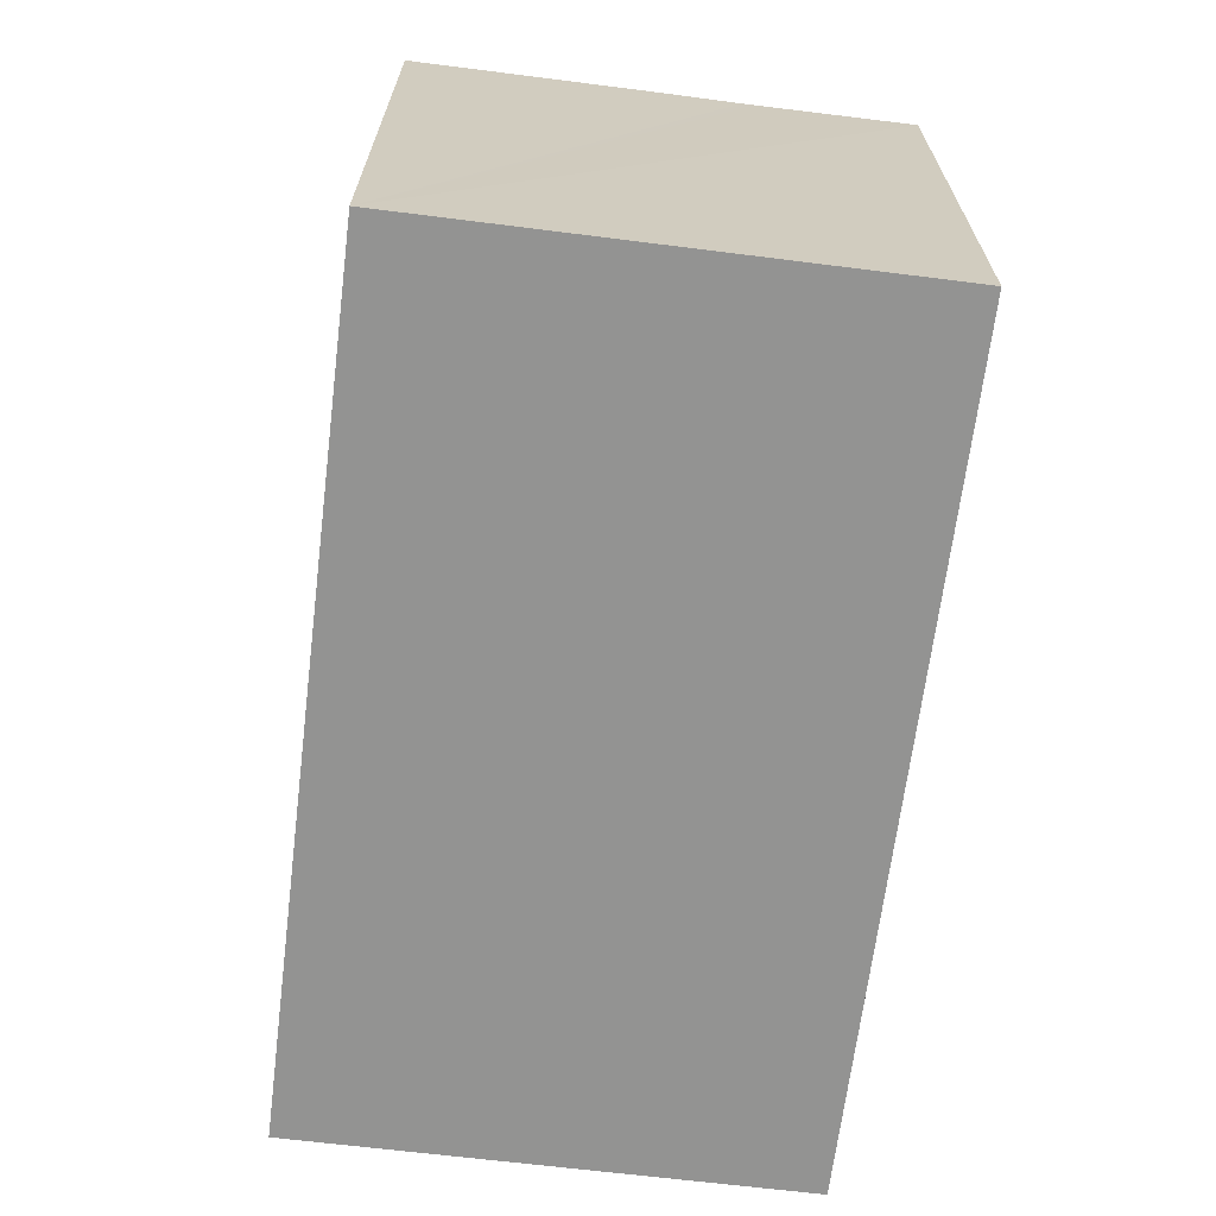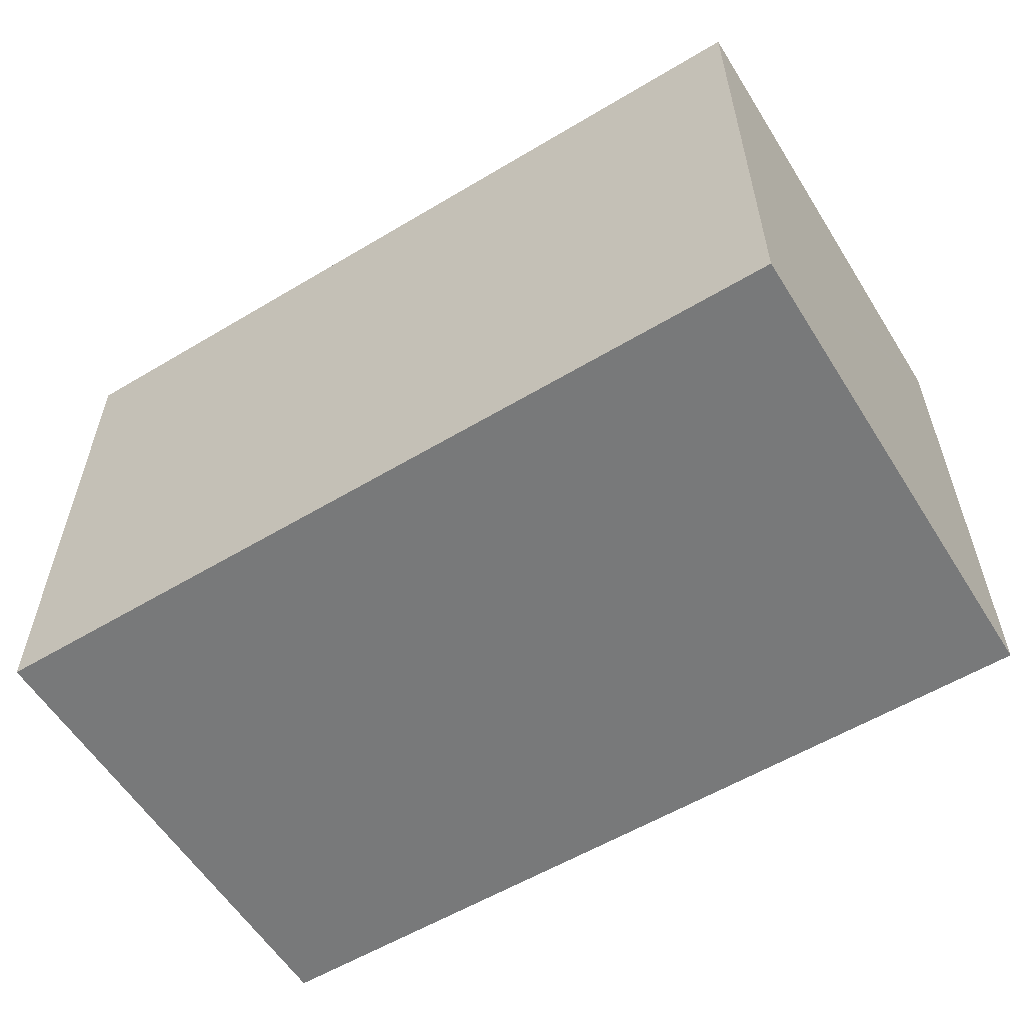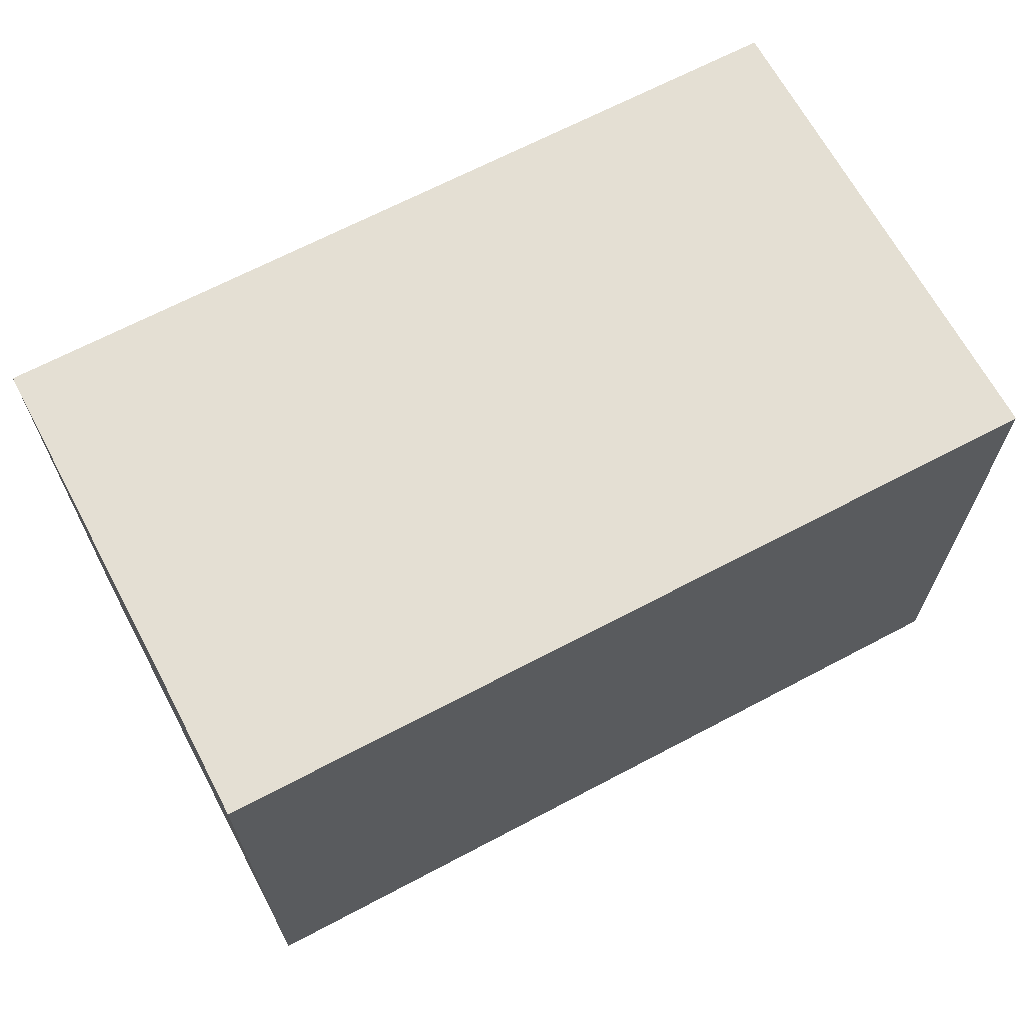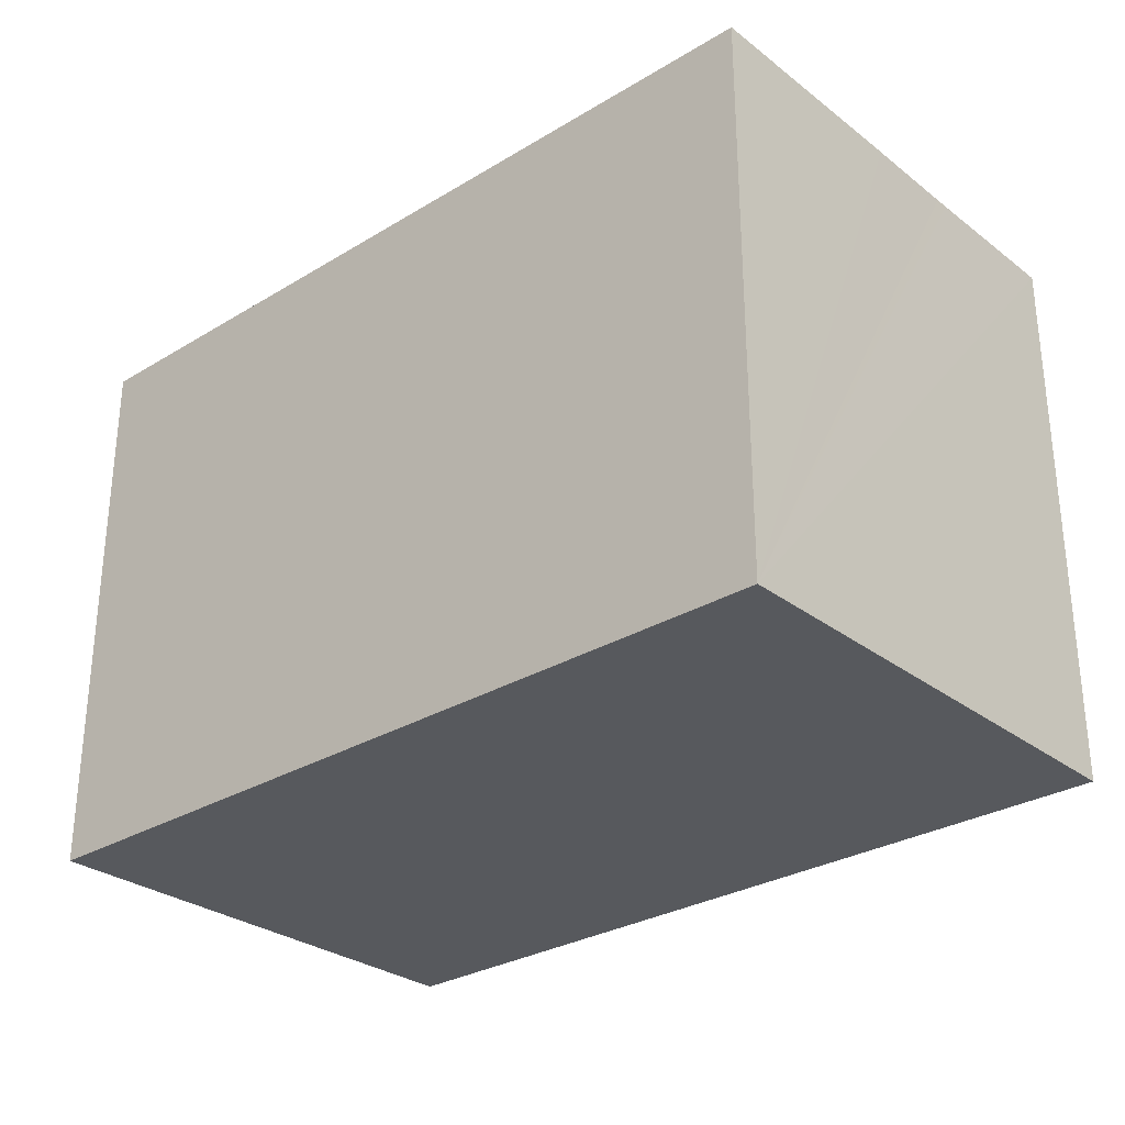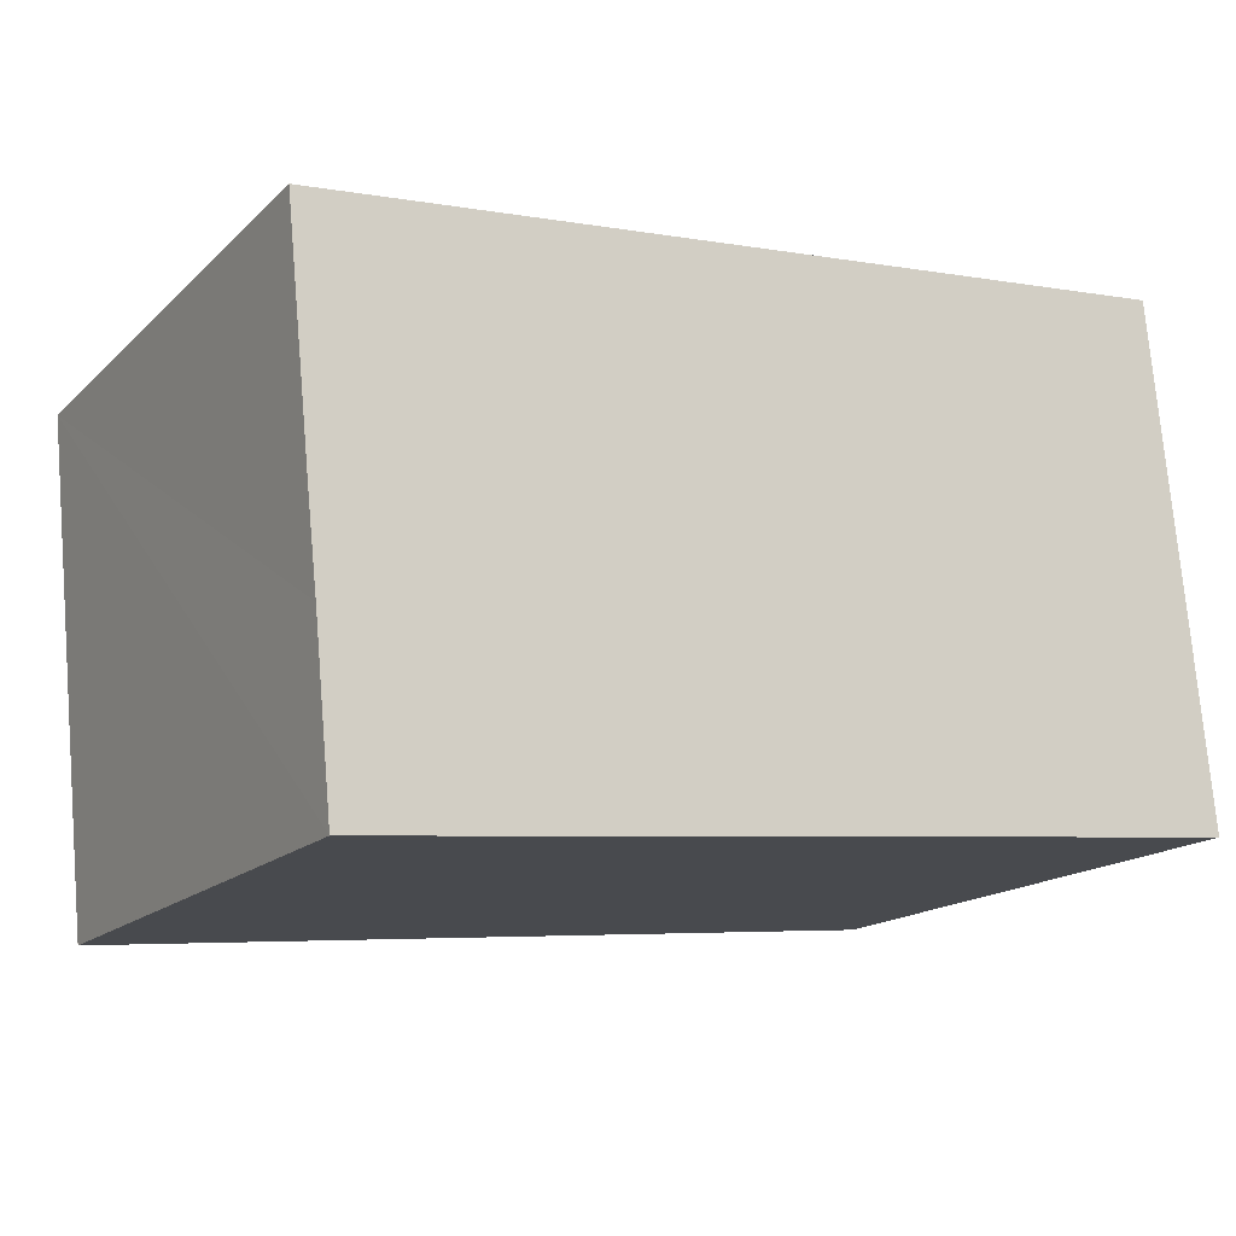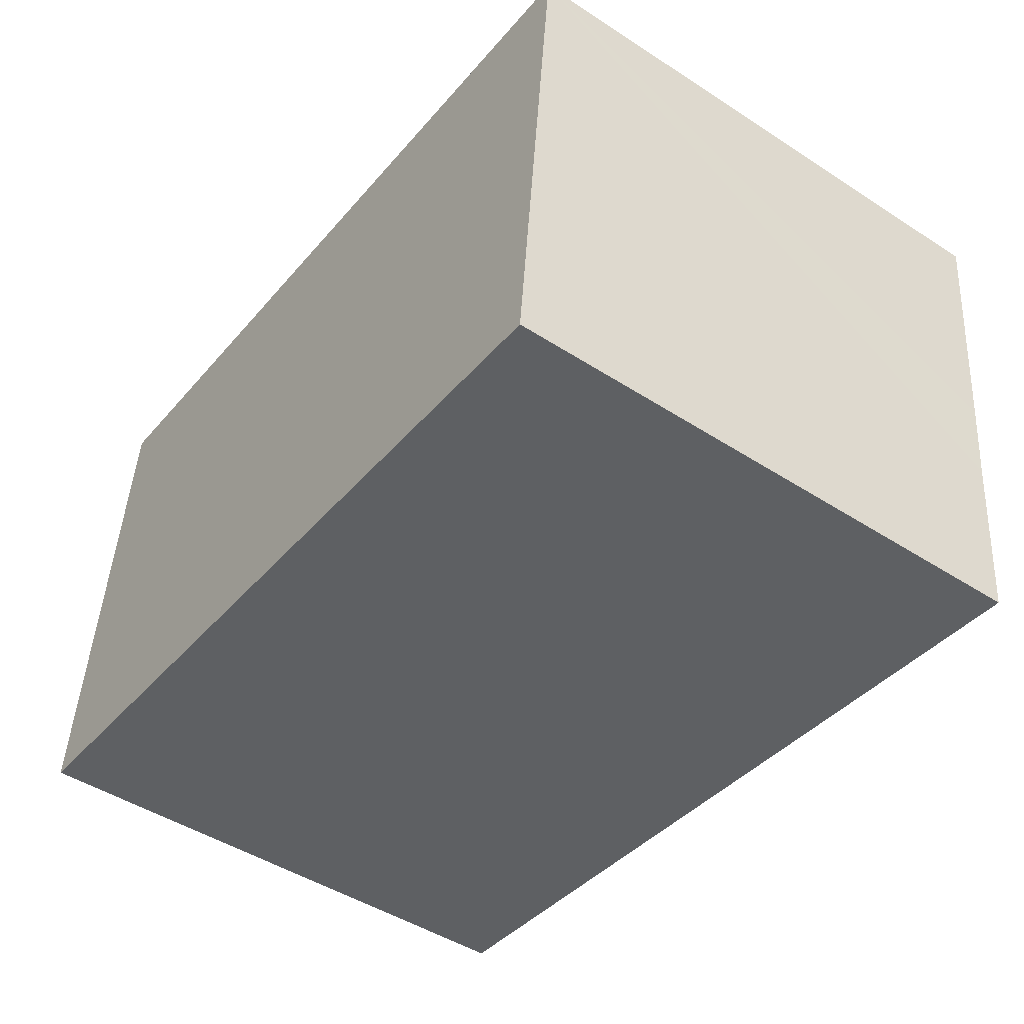
<metadata>
{"format":"obj","ext":"obj","renderer":"f3d","projection":"perspective","resolution":1024,"background":"white","views":[{"elev":-66.7,"azim":88.6,"up":"+Y"},{"elev":-57.7,"azim":-142.5,"up":"+Y"},{"elev":66.5,"azim":157.7,"up":"+Y"},{"elev":-29.3,"azim":47.5,"up":"+Y"},{"elev":-16.4,"azim":150.4,"up":"+Z"},{"elev":-47.1,"azim":53.8,"up":"+Z"}]}
</metadata>
<code>
v  10.59 6.857 2.241
v  0.603 6.857 6.074
v  10.87 6.857 5.036
v  10.57 6.857 2.078
v  10.46 6.857 1.067
v  10.45 6.857 0.907
v  10.26 6.857 -1.017
v  0.592 6.857 5.96
v  0 6.857 4.199e-16
v  0.009 6.857 0.095
v  0.603 -3.719e-16 6.074
v  10.87 -3.084e-16 5.036
v  10.26 6.227e-17 -1.017
v  10.59 -1.372e-16 2.241
v  10.57 -1.272e-16 2.078
v  10.46 -6.533e-17 1.067
v  10.45 -5.554e-17 0.907
v  0 0 0
v  0.592 -3.649e-16 5.96
v  0.009 -5.817e-18 0.095
g defaultobject
f 1 2 3
f 2 1 4
f 2 4 5
f 2 5 6
f 2 6 7
f 2 7 8
f 8 7 9
f 8 9 10
f 11 3 2
f 3 11 12
f 12 1 3
f 1 12 4
f 4 12 5
f 5 12 6
f 6 12 7
f 7 12 13
f 13 12 14
f 13 14 15
f 13 15 16
f 13 16 17
f 13 9 7
f 9 13 18
f 18 10 9
f 10 18 8
f 8 18 2
f 2 18 19
f 2 19 11
f 19 18 20
f 17 18 13
f 18 17 16
f 18 16 15
f 18 15 14
f 18 14 12
f 18 12 19
f 19 12 11
f 18 19 20

</code>
